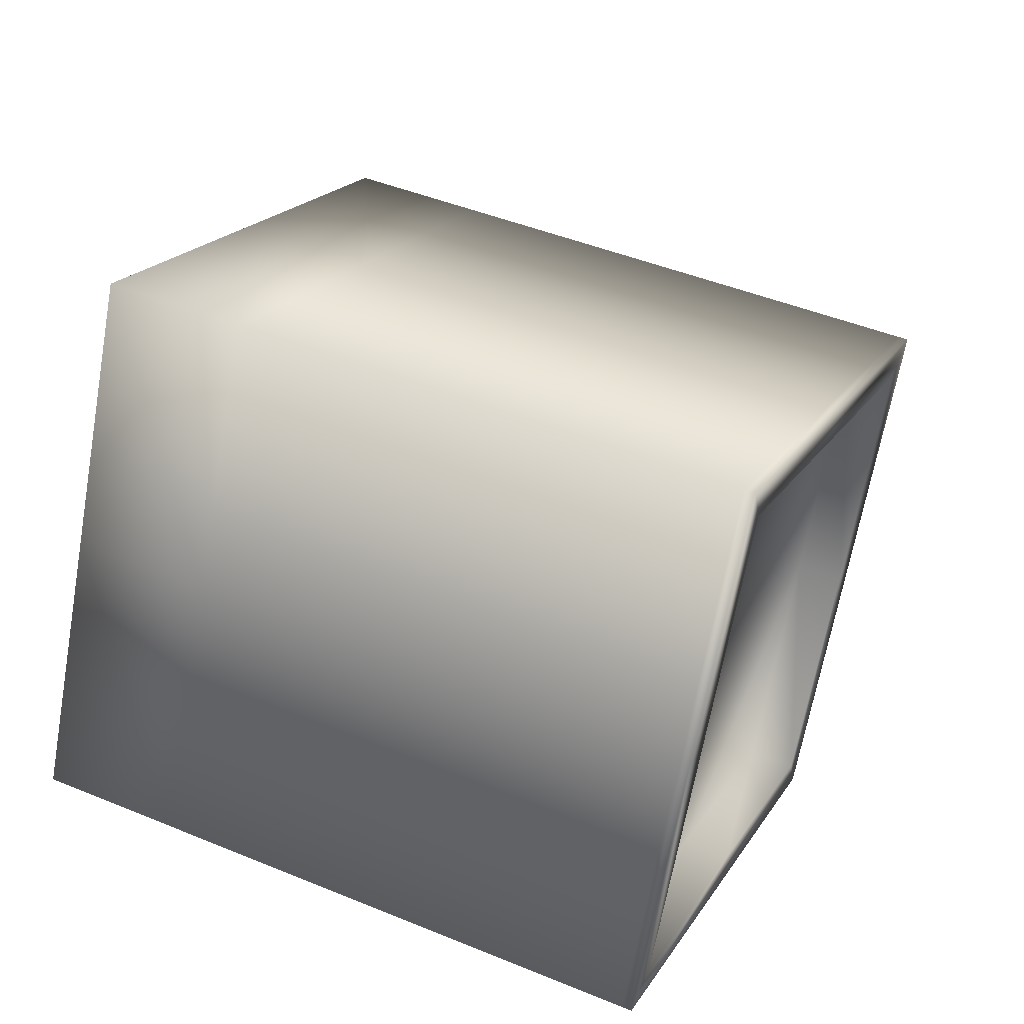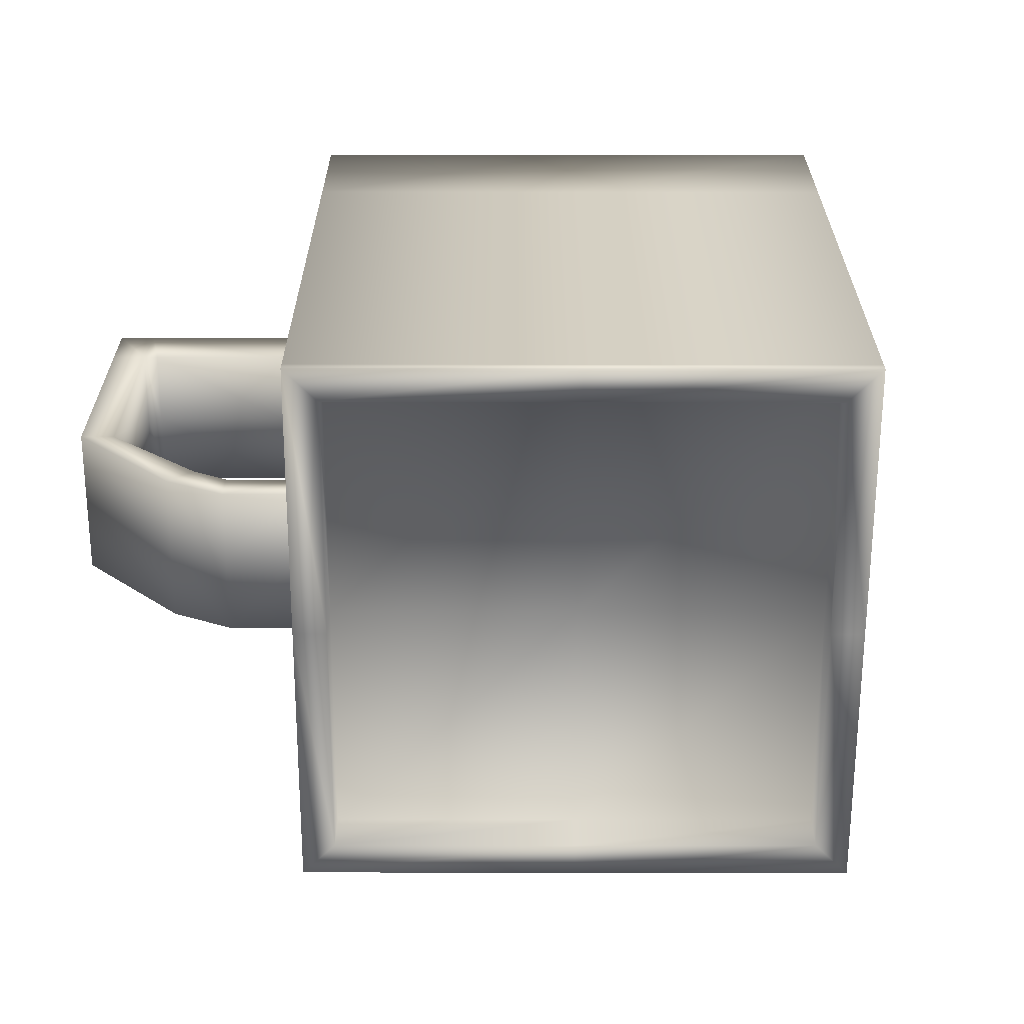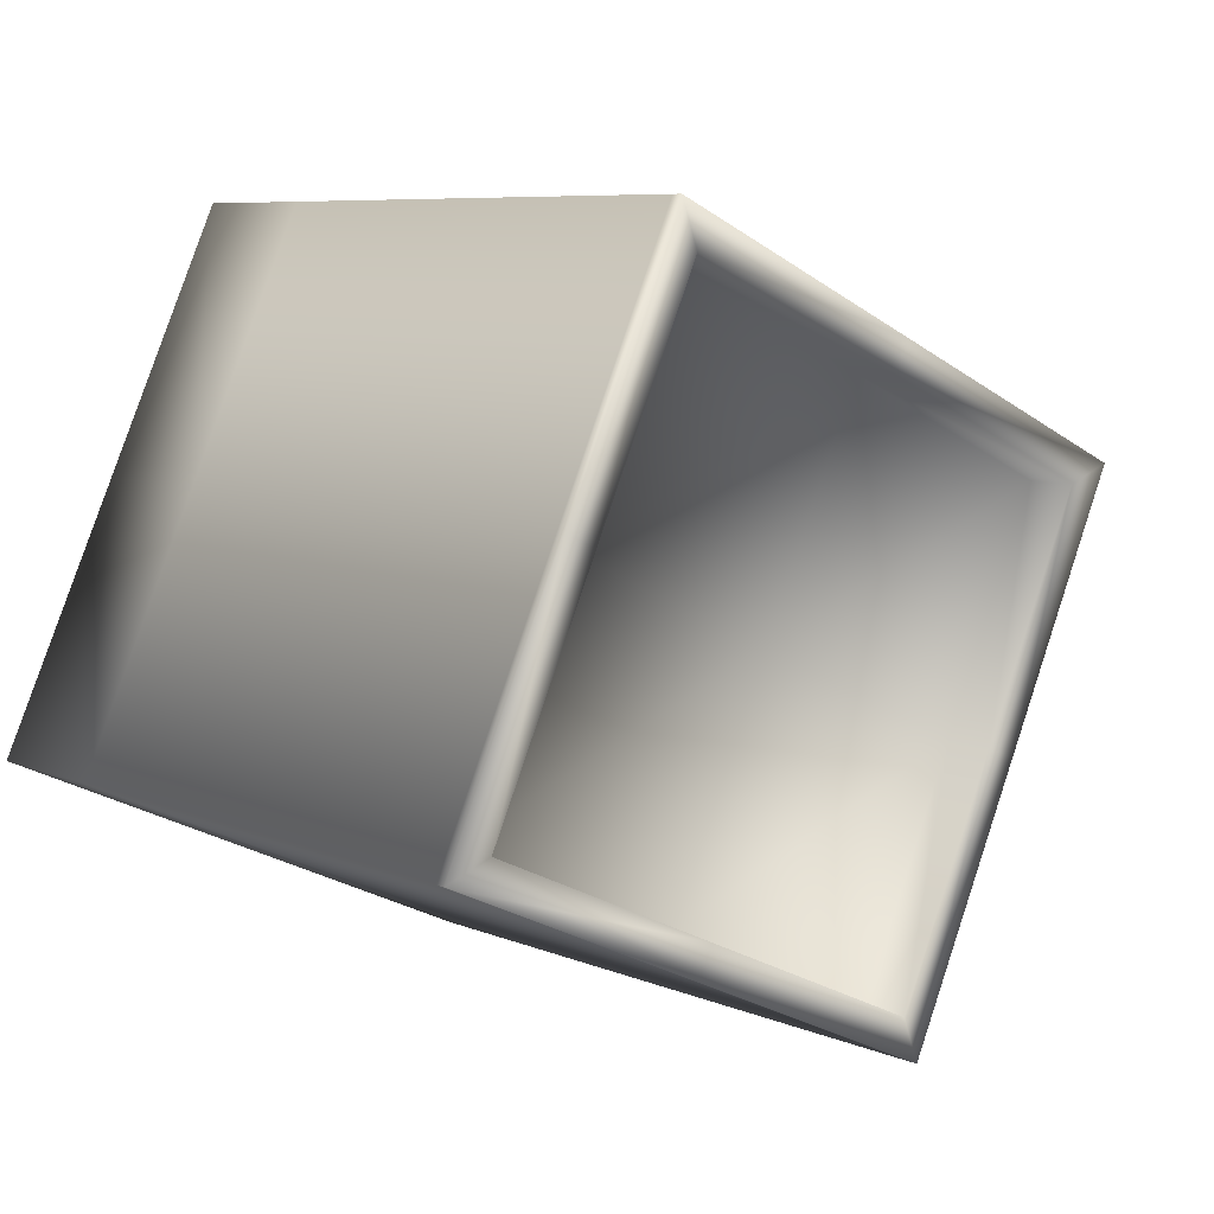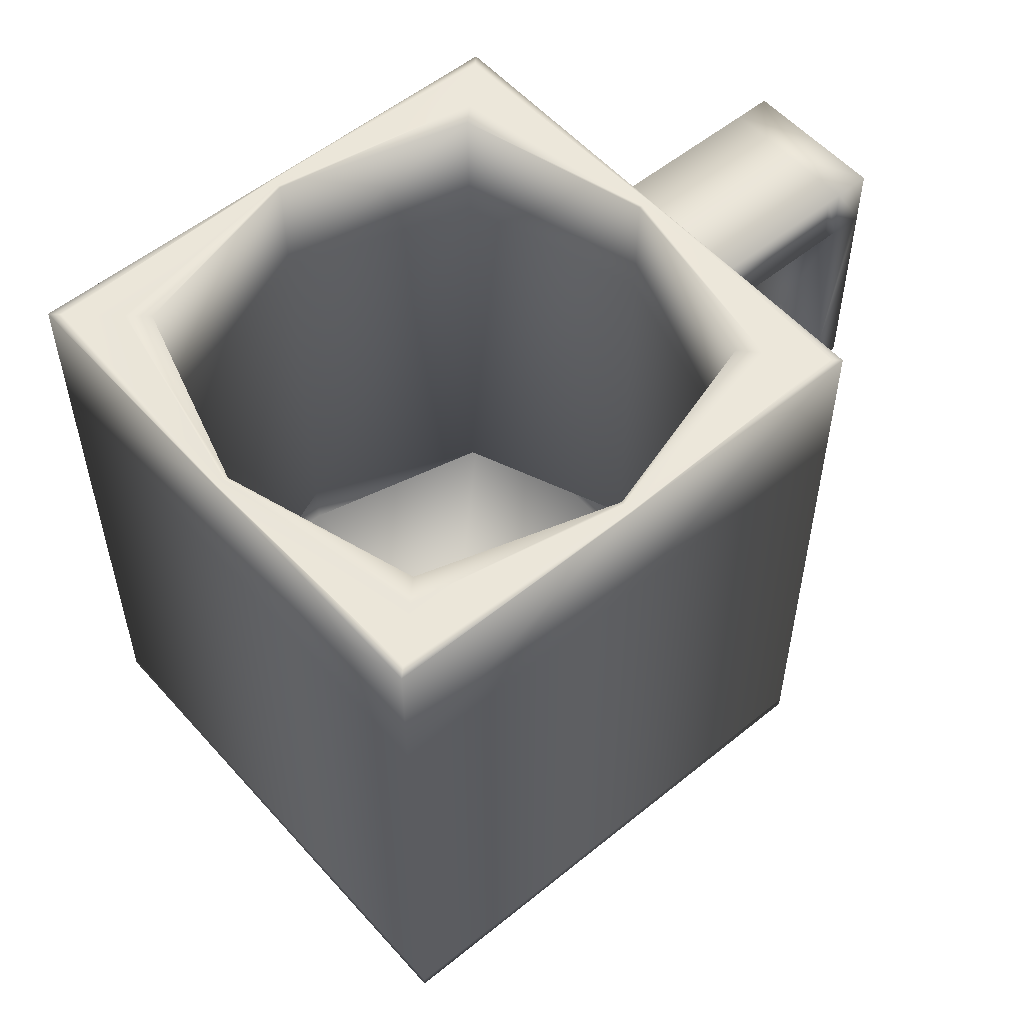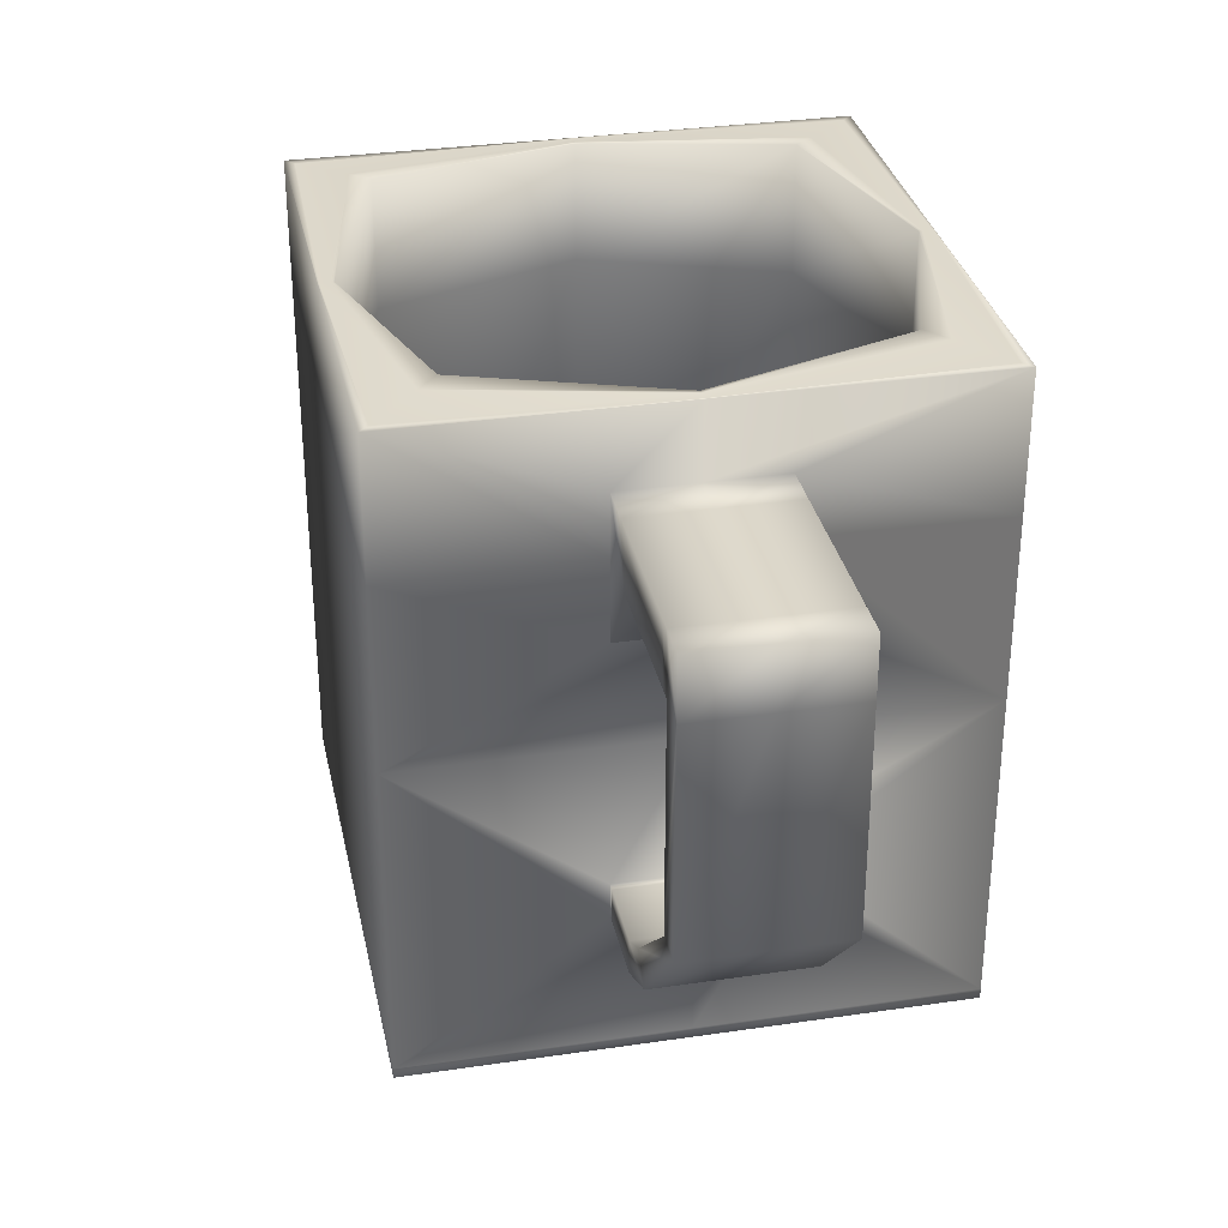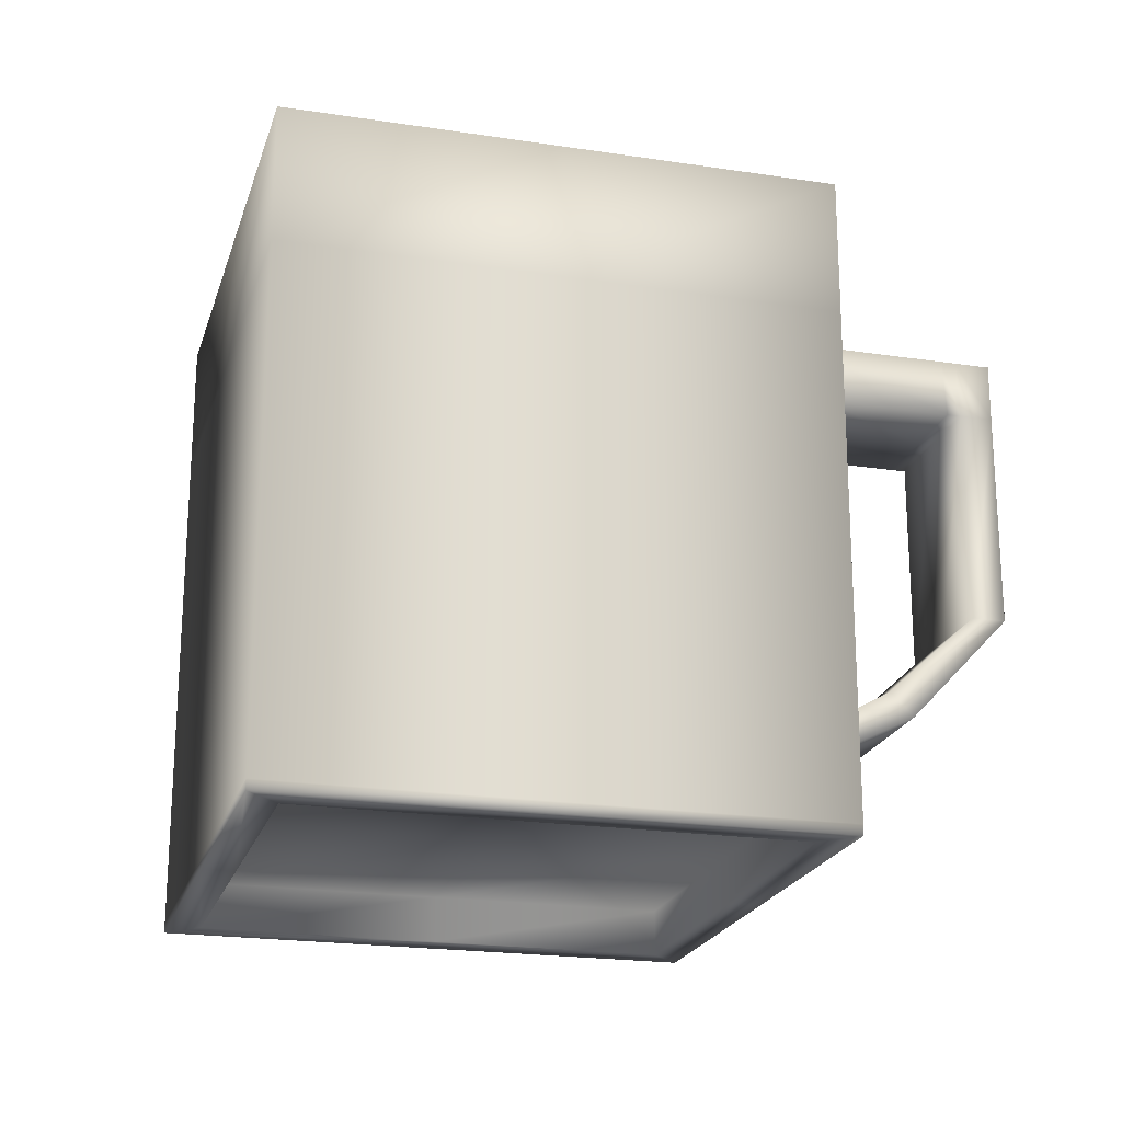
<metadata>
{"format":"obj","ext":"obj","renderer":"f3d","projection":"perspective","resolution":1024,"background":"white","views":[{"elev":46.2,"azim":-64.9,"up":"+Z"},{"elev":-64.2,"azim":-155.5,"up":"+Y"},{"elev":7.4,"azim":-40.3,"up":"+Z"},{"elev":54.9,"azim":-16.1,"up":"+Y"},{"elev":31.9,"azim":102.9,"up":"+Y"},{"elev":-21.1,"azim":9.3,"up":"+Y"}]}
</metadata>
<code>
o Cup_2_Cube
v 0.03937 0.000766 0.01858
v 0.03199 0.09163 0.01583
v -0.02115 0.000766 0.04627
v -0.0184 0.09163 0.03889
v 0.01168 0.000766 -0.04194
v 0.008931 0.09163 -0.03456
v -0.04884 0.000766 -0.01425
v -0.04146 0.09163 -0.0115
v 0.03401 0.08048 -0.004019
v -0.02338 0.09083 0.05227
v -0.05484 0.09083 -0.01648
v 0.02527 0.08048 -0.02311
v 0.04242 0.01063 0.01971
v -0.02228 0.01063 0.04932
v -0.05189 0.01063 -0.01538
v 0.01281 0.01063 -0.04498
v -0.03825 0.01685 -0.01031
v 0.007737 0.01685 -0.03135
v 0.02878 0.01685 0.01464
v -0.01721 0.01685 0.03568
v 0.03401 0.02165 -0.004019
v -0.02338 0.00221 0.05227
v -0.05484 0.00221 -0.01648
v 0.02527 0.02165 -0.02311
v -0.02338 0.000766 0.05227
v 0.04537 0.000766 0.02081
v -0.05484 0.000766 -0.01648
v 0.01391 0.000766 -0.04794
v -0.02115 0.007233 0.04627
v 0.03937 0.007233 0.01858
v -0.04884 0.007233 -0.01425
v 0.01168 0.007233 -0.04194
v 0.01099 0.09083 0.03654
v 0.01099 0.000766 0.03654
v -0.02047 0.09083 -0.03221
v -0.02047 0.000766 -0.03221
v 0.01014 0.09083 0.03469
v -0.01962 0.09083 -0.03035
v 0.01007 0.01063 0.03452
v -0.01954 0.01063 -0.03018
v 0.01014 0.01685 0.03469
v -0.01962 0.01685 -0.03035
v -0.02047 0.00221 -0.03221
v 0.01099 0.00221 0.03654
v 0.00911 0.000766 0.03243
v -0.01858 0.000766 -0.02809
v 0.00911 0.007233 0.03243
v -0.01858 0.007233 -0.02809
v -0.03911 0.09083 0.0179
v -0.03911 0.000766 0.0179
v 0.02964 0.08048 -0.01356
v 0.02964 0.000766 -0.01356
v -0.03725 0.09083 0.01705
v 0.02778 0.09083 -0.01271
v -0.03708 0.01063 0.01697
v 0.02761 0.01063 -0.01264
v -0.03725 0.01685 0.01705
v 0.02778 0.01685 -0.01271
v 0.02964 0.02165 -0.01356
v -0.03911 0.00221 0.0179
v -0.035 0.000766 0.01601
v 0.02552 0.000766 -0.01168
v -0.035 0.007233 0.01601
v 0.02552 0.007233 -0.01168
v -0.004736 0.007233 0.002167
v -0.004736 0.01063 0.002167
v 0.04364 0.09083 0.02017
v -0.02274 0.09083 0.05054
v -0.05311 0.09083 -0.01584
v 0.01327 0.09083 -0.04621
v -0.02038 0.09083 -0.03202
v 0.0109 0.09083 0.03635
v 0.02945 0.09083 -0.01347
v -0.03892 0.09083 0.01781
v 0.008931 0.07353 -0.03456
v -0.0184 0.07353 0.03889
v -0.04146 0.07353 -0.0115
v 0.03199 0.07353 0.01583
v -0.01962 0.07432 -0.03035
v 0.01014 0.07432 0.03469
v 0.02778 0.07432 -0.01271
v -0.03725 0.07432 0.01705
v 0.03547 0.09139 0.01713
v -0.0197 0.09139 0.04237
v -0.04494 0.09139 -0.0128
v 0.01023 0.09139 -0.03804
v -0.01984 0.09083 -0.03085
v 0.01037 0.09083 0.03518
v 0.02828 0.09083 -0.01294
v -0.03775 0.09083 0.01727
v 0.03401 0.06096 -0.004019
v -0.02338 0.04652 0.05227
v -0.05484 0.04652 -0.01648
v 0.02527 0.06096 -0.02311
v 0.01099 0.04652 0.03654
v -0.02047 0.04652 -0.03221
v -0.03911 0.04652 0.0179
v 0.02964 0.06096 -0.01356
v 0.03401 0.02644 -0.004019
v 0.04537 0.09083 0.02081
v 0.02964 0.09083 -0.01356
v 0.01391 0.09083 -0.04794
v 0.02527 0.02644 -0.02311
v 0.02964 0.04652 -0.01356
v 0.03498 0.08043 -0.016
v 0.02997 0.06101 -0.01371
v 0.03434 0.06101 -0.00417
v 0.03934 0.08043 -0.006462
v 0.03061 0.08043 -0.02555
v 0.0256 0.06101 -0.02326
v 0.04537 0.07174 0.02081
v -0.02338 0.07174 0.05227
v -0.05484 0.07174 -0.01648
v 0.01391 0.07174 -0.04794
v 0.01099 0.07174 0.03654
v -0.02047 0.07174 -0.03221
v -0.03911 0.07174 0.0179
v 0.03401 0.07207 -0.004019
v 0.02527 0.07207 -0.02311
v 0.03676 0.07206 -0.01682
v 0.04113 0.07206 -0.007278
v 0.0324 0.07206 -0.02636
v 0.06475 0.07206 -0.01809
v 0.06475 0.08043 -0.01809
v 0.06039 0.08043 -0.02763
v 0.05602 0.08043 -0.03717
v 0.06039 0.07206 -0.02763
v 0.05602 0.07206 -0.03717
v 0.05166 0.07206 -0.03518
v 0.05603 0.07206 -0.02564
v 0.06007 0.08043 -0.01594
v 0.0557 0.08043 -0.02549
v 0.06039 0.07206 -0.01609
v 0.05133 0.08043 -0.03503
v 0.05166 0.04114 -0.03518
v 0.05602 0.04114 -0.03717
v 0.06475 0.04114 -0.01809
v 0.06039 0.04114 -0.02763
v 0.05603 0.04114 -0.02564
v 0.06039 0.04114 -0.01609
v 0.01391 0.04652 -0.04794
v 0.01391 0.00221 -0.04794
v 0.02964 0.00221 -0.01356
v 0.04537 0.00221 0.02081
v 0.04537 0.04652 0.02081
v 0.02964 0.02644 -0.01356
v 0.03979 0.0292 -0.02975
v 0.04288 0.02581 -0.03116
v 0.05161 0.02581 -0.01207
v 0.04725 0.02581 -0.02162
v 0.04416 0.0292 -0.02021
v 0.04853 0.0292 -0.01066
v 0.03535 0.02644 -0.02772
v 0.03535 0.02165 -0.02772
v 0.04409 0.02165 -0.008632
v 0.03972 0.02165 -0.01818
v 0.03972 0.02644 -0.01818
v 0.04409 0.02644 -0.008632
v 0.05417 0.07206 -0.02479
v 0.0537 0.08043 -0.02457
v 0.05854 0.07206 -0.01524
v 0.04934 0.08043 -0.03412
v 0.04981 0.07206 -0.03433
v 0.05807 0.08043 -0.01503
v 0.03065 0.02165 -0.01402
v 0.02628 0.02165 -0.02357
v 0.03501 0.02165 -0.00448
v 0.03501 0.02644 -0.00448
v 0.03065 0.02644 -0.01402
v 0.02628 0.02644 -0.02357
f 44 22 25 34
f 60 23 27 50
f 43 142 28 36
f 143 144 26 52
f 62 1 30 64
f 42 17 15 40
f 72 68 10 33
f 74 69 11 49
f 71 70 102 35
f 73 67 100 101
f 66 55 14 39
f 41 19 13 39
f 58 18 16 56
f 57 20 14 55
f 82 76 20 57
f 81 75 18 58
f 80 78 19 41
f 79 77 17 42
f 168 158 157 169
f 96 141 142 43
f 97 93 23 60
f 95 92 22 44
f 45 1 26 34
f 61 3 25 50
f 46 7 27 36
f 62 5 28 52
f 65 63 31 48
f 61 7 31 63
f 46 5 32 48
f 45 3 29 47
f 1 45 47 30
f 7 46 48 31
f 64 65 48 32
f 5 46 36 28
f 3 45 34 25
f 145 95 44 144
f 93 96 43 23
f 75 79 42 18
f 76 80 41 20
f 20 41 39 14
f 56 66 39 13
f 69 71 35 11
f 67 72 33 100
f 18 42 40 16
f 23 43 36 27
f 144 44 34 26
f 16 40 66 56
f 30 47 65 64
f 3 61 63 29
f 47 29 63 65
f 1 62 52 26
f 7 61 50 27
f 92 97 60 22
f 167 155 158 168
f 78 81 58 19
f 77 82 57 17
f 17 57 55 15
f 19 58 56 13
f 40 15 55 66
f 70 73 101 102
f 68 74 49 10
f 5 62 64 32
f 142 143 52 28
f 22 60 50 25
f 84 90 74 68
f 86 89 73 70
f 83 88 72 67
f 85 87 71 69
f 89 83 67 73
f 87 86 70 71
f 90 85 69 74
f 88 84 68 72
f 8 53 82 77
f 2 54 81 78
f 4 37 80 76
f 6 38 79 75
f 38 8 77 79
f 37 2 78 80
f 54 6 75 81
f 53 4 76 82
f 37 4 84 88
f 53 8 85 90
f 38 6 86 87
f 54 2 83 89
f 8 38 87 85
f 2 37 88 83
f 6 54 89 86
f 4 53 90 84
f 119 12 109 122
f 112 117 97 92
f 113 116 96 93
f 111 115 95 145
f 115 112 92 95
f 117 113 93 97
f 116 114 141 96
f 91 98 106 107
f 118 9 100 111
f 9 51 101 100
f 51 12 102 101
f 119 94 141 114
f 94 98 104 141
f 98 91 145 104
f 122 120 106 110
f 120 121 107 106
f 51 9 108 105
f 98 94 110 106
f 12 51 105 109
f 118 91 107 121
f 9 118 121 108
f 132 131 124 125
f 129 128 136 135
f 12 119 114 102
f 91 118 111 145
f 35 102 114 116
f 49 11 113 117
f 33 10 112 115
f 100 33 115 111
f 11 35 116 113
f 10 49 117 112
f 94 119 122 110
f 125 124 123 127
f 126 125 127 128
f 130 129 135 139
f 134 132 125 126
f 131 133 123 124
f 129 134 126 128
f 163 162 134 129
f 164 161 133 131
f 162 160 132 134
f 161 159 130 133
f 159 163 129 130
f 160 164 131 132
f 138 137 149 150
f 140 139 151 152
f 127 123 137 138
f 123 133 140 137
f 133 130 139 140
f 128 127 138 136
f 103 24 142 141
f 24 59 143 142
f 59 21 144 143
f 21 99 145 144
f 146 103 141 104
f 99 146 104 145
f 150 149 155 156
f 152 151 157 158
f 139 135 147 151
f 137 140 152 149
f 136 138 150 148
f 135 136 148 147
f 165 156 155 167
f 166 154 156 165
f 151 147 153 157
f 149 152 158 155
f 148 150 156 154
f 147 148 154 153
f 105 108 164 160
f 120 122 163 159
f 121 120 159 161
f 109 105 160 162
f 108 121 161 164
f 122 109 162 163
f 169 157 153 170
f 170 153 154 166
f 103 170 166 24
f 146 169 170 103
f 24 166 165 59
f 59 165 167 21
f 21 167 168 99
f 99 168 169 146

</code>
